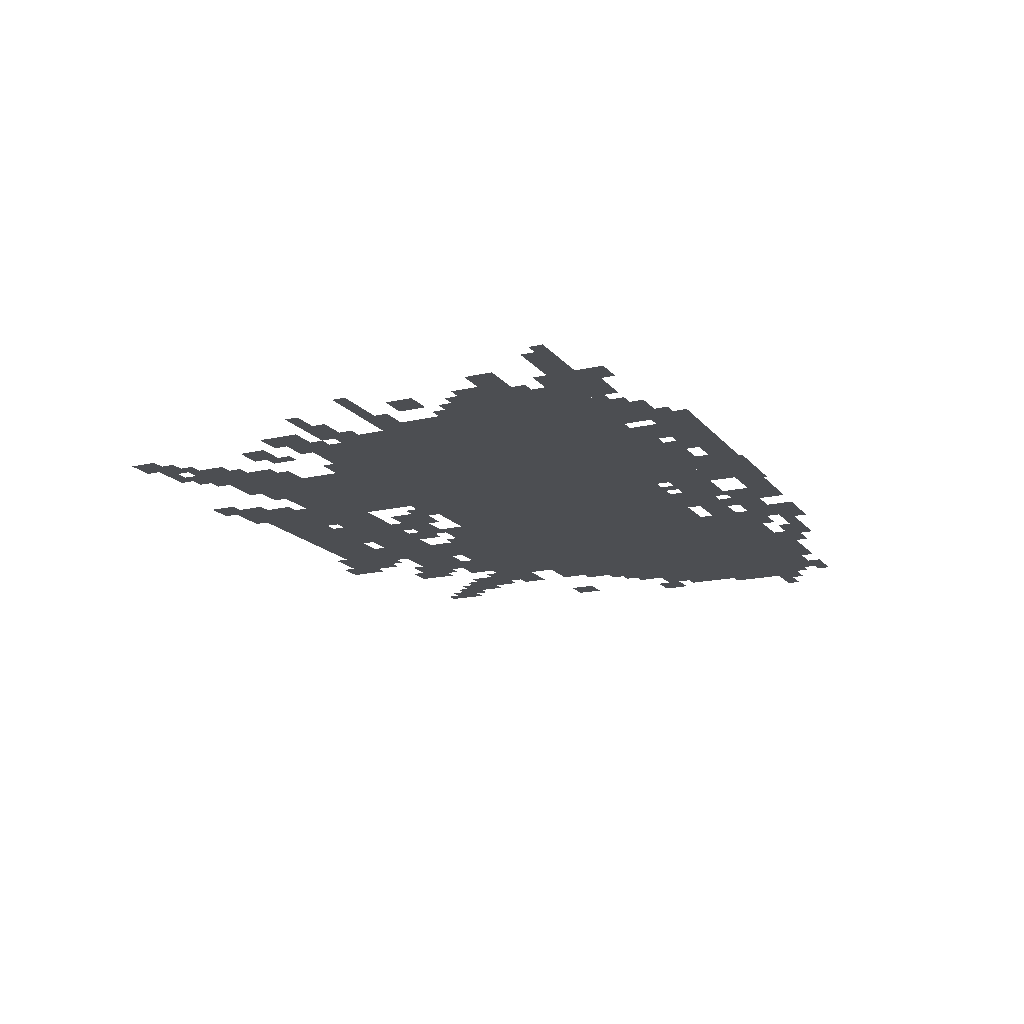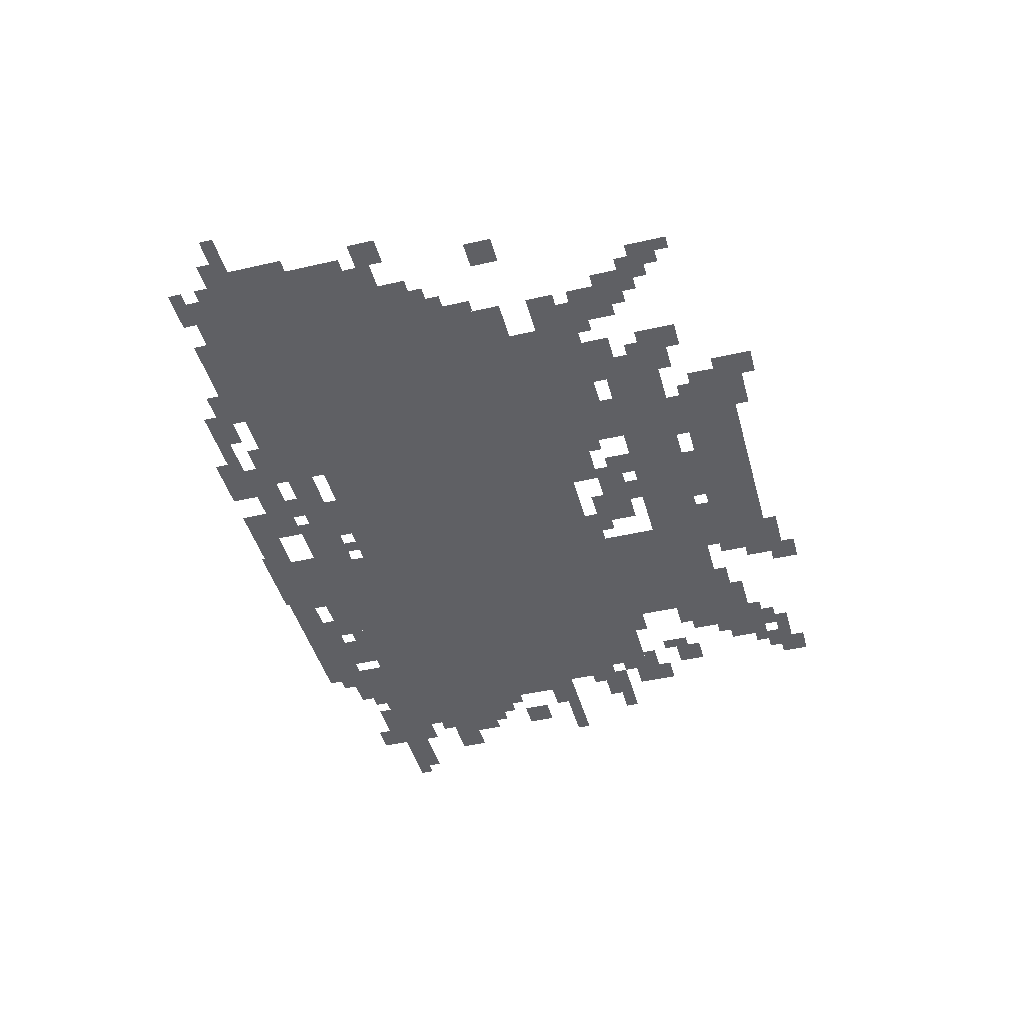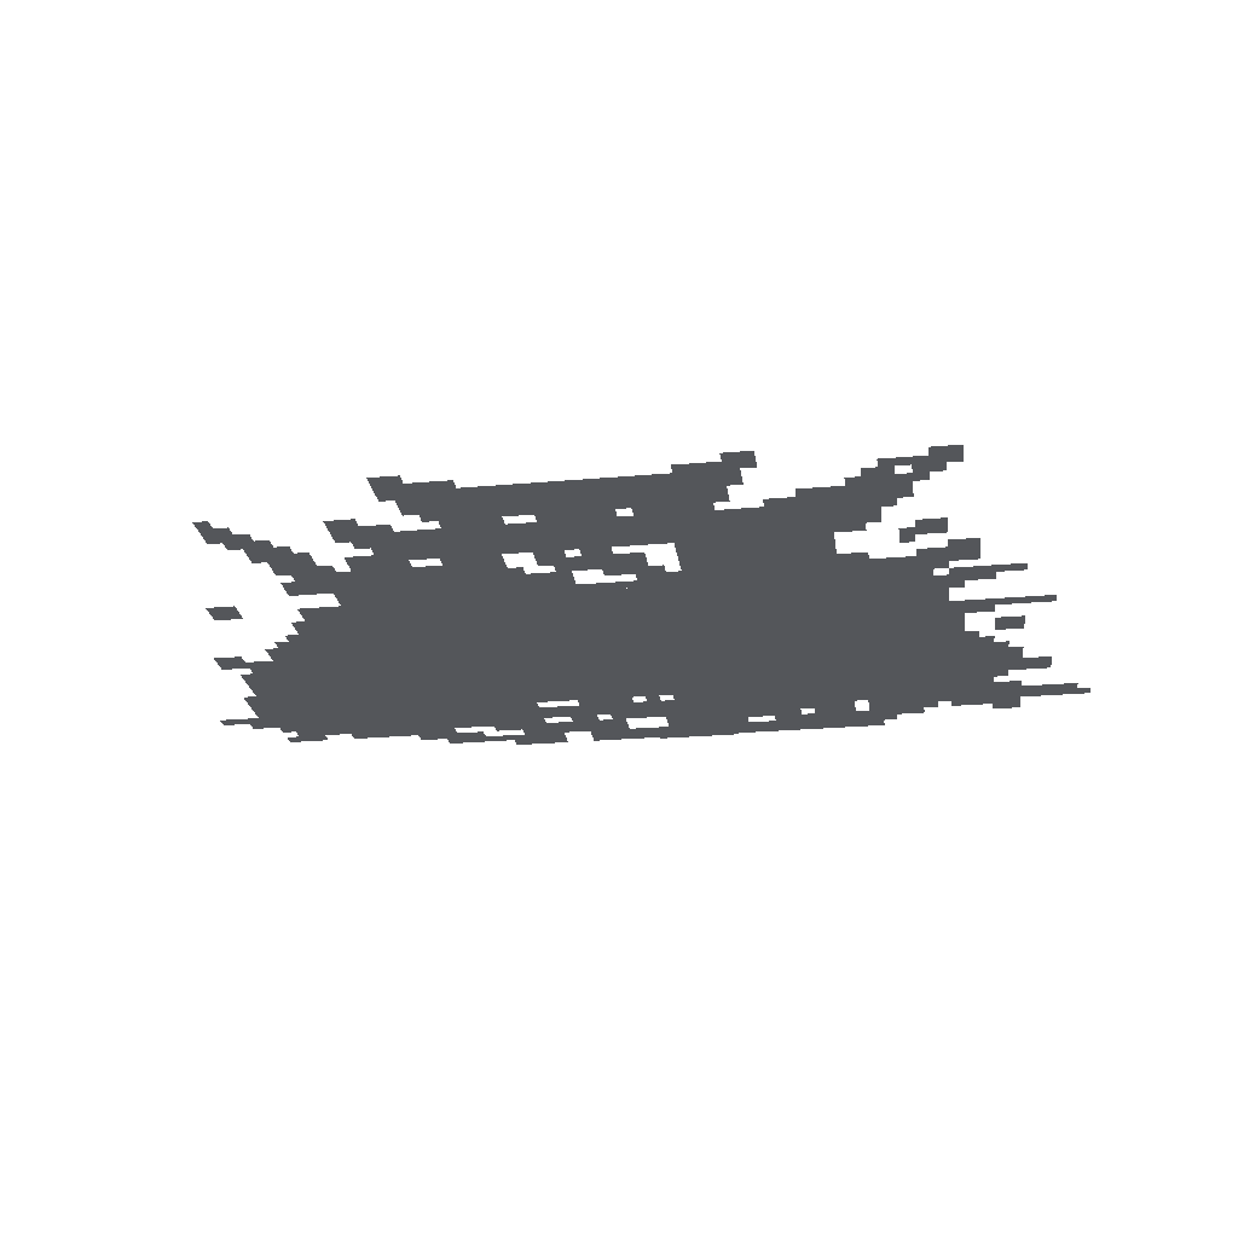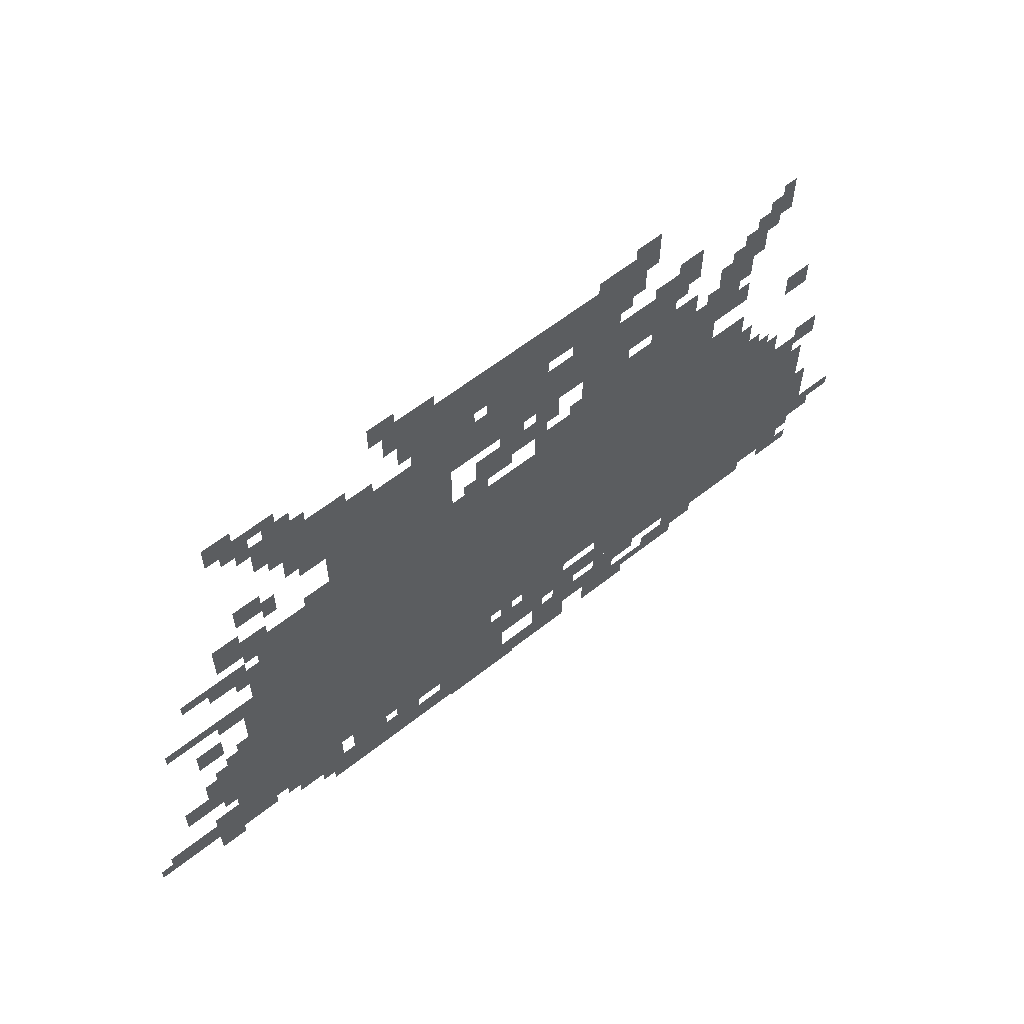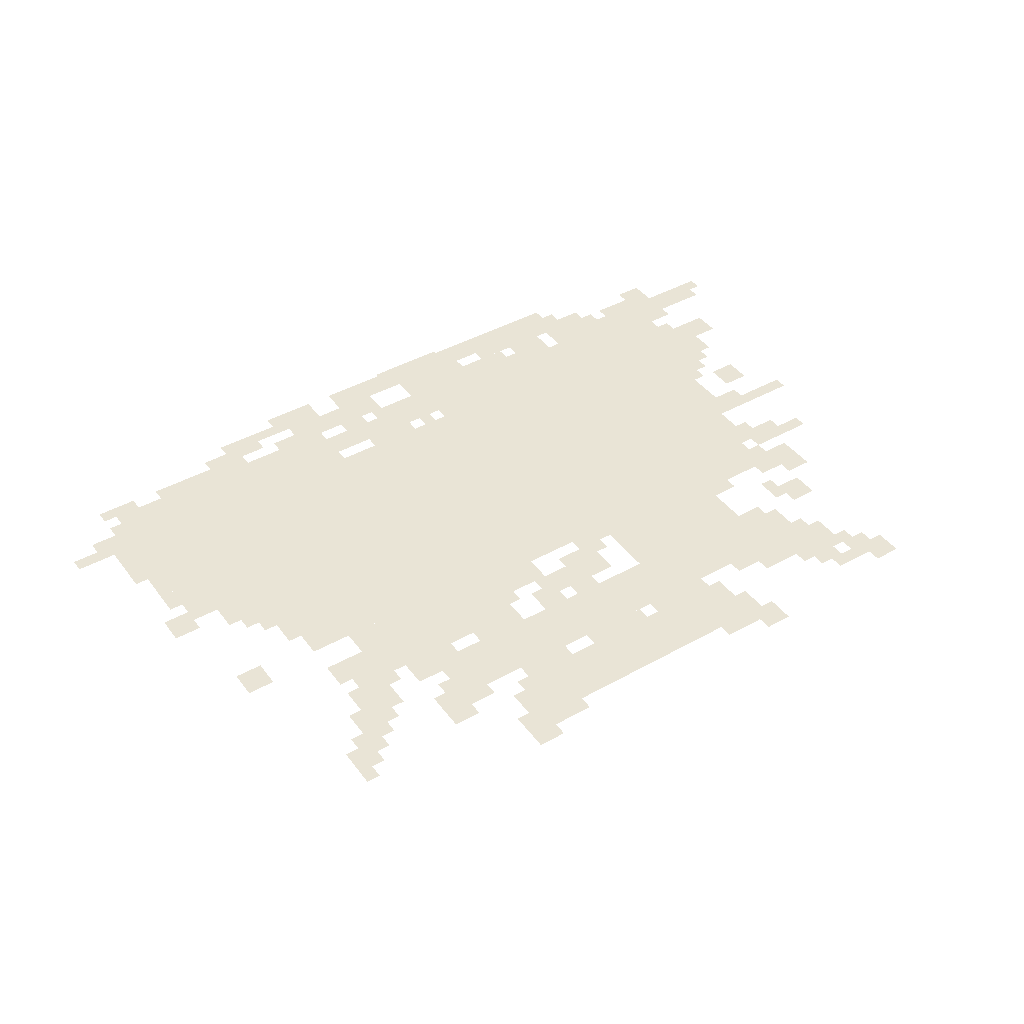
<metadata>
{"format":"obj","ext":"obj","renderer":"f3d","projection":"perspective","resolution":1024,"background":"white","views":[{"elev":-16.7,"azim":-64.5,"up":"+Z"},{"elev":-44.5,"azim":105.0,"up":"+Z"},{"elev":-25.1,"azim":-171.8,"up":"+Z"},{"elev":60.2,"azim":-39.0,"up":"+Y"},{"elev":42.5,"azim":146.2,"up":"+Z"}]}
</metadata>
<code>
g zhaozhi-mesh
v -1024 264 0
v -1024 840 0
v -1696 840 0
v -1696 264 0
v -352 264 0
v -352 840 0
v -1024 840 0
v -1024 264 0
v -160 232 0
v -160 584 0
v -352 584 0
v -352 232 0
v -448 840 0
v -448 1000 0
v -832 1000 0
v -832 840 0
v -1184 840 0
v -1184 1032 0
v -1504 1032 0
v -1504 840 0
v -640 1032 0
v -640 1160 0
v -1120 1160 0
v -1120 1032 0
v -1120 1032 0
v -1120 1160 0
v -1568 1160 0
v -1568 1032 0
v -128 168 0
v -128 232 0
v -1024 232 0
v -1024 168 0
v -1024 168 0
v -1024 232 0
v -1888 232 0
v -1888 168 0
v -704 1192 0
v -704 1320 0
v -1024 1320 0
v -1024 1192 0
v -1024 1192 0
v -1024 1320 0
v -1312 1320 0
v -1312 1192 0
v -1696 232 0
v -1696 488 0
v -1824 488 0
v -1824 232 0
v -1216 8 0
v -1216 72 0
v -1568 72 0
v -1568 8 0
v -864 8 0
v -864 72 0
v -1216 72 0
v -1216 8 0
v -832 840 0
v -832 936 0
v -960 936 0
v -960 840 0
v -160 136 0
v -160 168 0
v -480 168 0
v -480 136 0
v -1088 232 0
v -1088 264 0
v -1408 264 0
v -1408 232 0
v -1216 136 0
v -1216 168 0
v -1504 168 0
v -1504 136 0
v -256 584 0
v -256 680 0
v -352 680 0
v -352 584 0
v -480 136 0
v -480 168 0
v -768 168 0
v -768 136 0
v -1408 232 0
v -1408 264 0
v -1696 264 0
v -1696 232 0
v -928 136 0
v -928 168 0
v -1216 168 0
v -1216 136 0
v -1824 296 0
v -1824 424 0
v -1888 424 0
v -1888 296 0
v -1504 840 0
v -1504 904 0
v -1632 904 0
v -1632 840 0
v -1440 1160 0
v -1440 1224 0
v -1568 1224 0
v -1568 1160 0
v -1792 136 0
v -1792 168 0
v -2047 168 0
v -2047 136 0
v -1536 136 0
v -1536 168 0
v -1792 168 0
v -1792 136 0
v -832 72 0
v -832 136 0
v -960 136 0
v -960 72 0
v -704 72 0
v -704 136 0
v -832 136 0
v -832 72 0
v -352 232 0
v -352 264 0
v -576 264 0
v -576 232 0
v -1152 72 0
v -1152 136 0
v -1248 136 0
v -1248 72 0
v -1312 72 0
v -1312 104 0
v -1504 104 0
v -1504 72 0
v -1728 872 0
v -1728 968 0
v -1792 968 0
v -1792 872 0
v -1056 72 0
v -1056 136 0
v -1152 136 0
v -1152 72 0
v -640 1288 0
v -640 1384 0
v -704 1384 0
v -704 1288 0
v -512 1128 0
v -512 1224 0
v -576 1224 0
v -576 1128 0
v -96 296 0
v -96 392 0
v -160 392 0
v -160 296 0
v -320 1064 0
v -320 1160 0
v -384 1160 0
v -384 1064 0
v -1696 488 0
v -1696 584 0
v -1760 584 0
v -1760 488 0
v -576 1096 0
v -576 1192 0
v -640 1192 0
v -640 1096 0
v -576 1000 0
v -576 1096 0
v -640 1096 0
v -640 1000 0
v -384 1000 0
v -384 1096 0
v -448 1096 0
v -448 1000 0
v -1568 1160 0
v -1568 1224 0
v -1664 1224 0
v -1664 1160 0
v -1632 840 0
v -1632 904 0
v -1728 904 0
v -1728 840 0
v -576 232 0
v -576 264 0
v -768 264 0
v -768 232 0
v -384 904 0
v -384 1000 0
v -448 1000 0
v -448 904 0
v -1024 936 0
v -1024 1000 0
v -1120 1000 0
v -1120 936 0
v -928 936 0
v -928 1000 0
v -1024 1000 0
v -1024 936 0
v -1696 584 0
v -1696 680 0
v -1760 680 0
v -1760 584 0
v -1504 72 0
v -1504 104 0
v -1664 104 0
v -1664 72 0
v -512 40 0
v -512 72 0
v -672 72 0
v -672 40 0
v -1824 520 0
v -1824 584 0
v -1888 584 0
v -1888 520 0
v -96 552 0
v -96 616 0
v -160 616 0
v -160 552 0
v -512 1000 0
v -512 1064 0
v -576 1064 0
v -576 1000 0
v -256 1160 0
v -256 1224 0
v -320 1224 0
v -320 1160 0
v -160 808 0
v -160 872 0
v -224 872 0
v -224 808 0
v -1664 1000 0
v -1664 1064 0
v -1728 1064 0
v -1728 1000 0
v -416 104 0
v -416 136 0
v -544 136 0
v -544 104 0
v -288 104 0
v -288 136 0
v -416 136 0
v -416 104 0
v -672 40 0
v -672 72 0
v -800 72 0
v -800 40 0
v -96 232 0
v -96 296 0
v -160 296 0
v -160 232 0
v -1888 296 0
v -1888 360 0
v -1952 360 0
v -1952 296 0
v -960 840 0
v -960 872 0
v -1088 872 0
v -1088 840 0
v -1728 808 0
v -1728 840 0
v -1824 840 0
v -1824 808 0
v -1120 1160 0
v -1120 1192 0
v -1216 1192 0
v -1216 1160 0
v -1536 104 0
v -1536 136 0
v -1632 136 0
v -1632 104 0
v -448 72 0
v -448 104 0
v -544 104 0
v -544 72 0
v -1728 104 0
v -1728 136 0
v -1824 136 0
v -1824 104 0
v -1120 0 0
v -1120 8 0
v -1216 8 0
v -1216 0 0
v -1760 648 0
v -1760 680 0
v -1856 680 0
v -1856 648 0
v -1856 648 0
v -1856 680 0
v -1952 680 0
v -1952 648 0
v -1088 840 0
v -1088 872 0
v -1184 872 0
v -1184 840 0
v -1216 1320 0
v -1216 1352 0
v -1312 1352 0
v -1312 1320 0
v -1600 1288 0
v -1600 1320 0
v -1696 1320 0
v -1696 1288 0
v -1024 0 0
v -1024 8 0
v -1120 8 0
v -1120 0 0
v -928 1160 0
v -928 1192 0
v -1024 1192 0
v -1024 1160 0
v -1536 1224 0
v -1536 1256 0
v -1632 1256 0
v -1632 1224 0
v -1408 104 0
v -1408 136 0
v -1472 136 0
v -1472 104 0
v -64 200 0
v -64 232 0
v -128 232 0
v -128 200 0
v -1312 1352 0
v -1312 1384 0
v -1376 1384 0
v -1376 1352 0
v -1568 1096 0
v -1568 1160 0
v -1600 1160 0
v -1600 1096 0
v -320 712 0
v -320 776 0
v -352 776 0
v -352 712 0
v -1824 72 0
v -1824 104 0
v -1888 104 0
v -1888 72 0
v -1088 872 0
v -1088 904 0
v -1152 904 0
v -1152 872 0
v -1728 776 0
v -1728 808 0
v -1792 808 0
v -1792 776 0
v -128 104 0
v -128 136 0
v -192 136 0
v -192 104 0
v -832 136 0
v -832 168 0
v -896 168 0
v -896 136 0
v 0 232 0
v 0 264 0
v -64 264 0
v -64 232 0
v -640 104 0
v -640 136 0
v -704 136 0
v -704 104 0
v -352 904 0
v -352 968 0
v -384 968 0
v -384 904 0
v -1632 968 0
v -1632 1032 0
v -1664 1032 0
v -1664 968 0
v -992 1000 0
v -992 1032 0
v -1056 1032 0
v -1056 1000 0
v -1504 904 0
v -1504 936 0
v -1568 936 0
v -1568 904 0
v -1760 616 0
v -1760 648 0
v -1824 648 0
v -1824 616 0
v -224 584 0
v -224 648 0
v -256 648 0
v -256 584 0
v -1664 904 0
v -1664 936 0
v -1728 936 0
v -1728 904 0
v -896 968 0
v -896 1032 0
v -928 1032 0
v -928 968 0
v -672 1224 0
v -672 1288 0
v -704 1288 0
v -704 1224 0
v -1312 1256 0
v -1312 1320 0
v -1344 1320 0
v -1344 1256 0
v -1696 1320 0
v -1696 1352 0
v -1760 1352 0
v -1760 1320 0
v -1568 1256 0
v -1568 1288 0
v -1632 1288 0
v -1632 1256 0
v -352 1000 0
v -352 1064 0
v -384 1064 0
v -384 1000 0
v -1376 1160 0
v -1376 1192 0
v -1440 1192 0
v -1440 1160 0
v -1664 1256 0
v -1664 1288 0
v -1728 1288 0
v -1728 1256 0
v -704 1320 0
v -704 1352 0
v -768 1352 0
v -768 1320 0
v -704 1000 0
v -704 1032 0
v -768 1032 0
v -768 1000 0
v -800 1160 0
v -800 1192 0
v -864 1192 0
v -864 1160 0
v -736 1160 0
v -736 1192 0
v -800 1192 0
v -800 1160 0
v -768 1000 0
v -768 1032 0
v -832 1032 0
v -832 1000 0
v -1024 1160 0
v -1024 1192 0
v -1088 1192 0
v -1088 1160 0
v -1088 904 0
v -1088 936 0
v -1152 936 0
v -1152 904 0
v -1024 904 0
v -1024 936 0
v -1088 936 0
v -1088 904 0
v -1312 1320 0
v -1312 1352 0
v -1376 1352 0
v -1376 1320 0
v -1824 808 0
v -1824 840 0
v -1888 840 0
v -1888 808 0
v -1632 1224 0
v -1632 1256 0
v -1696 1256 0
v -1696 1224 0
v -1216 1160 0
v -1216 1192 0
v -1280 1192 0
v -1280 1160 0
v -1632 104 0
v -1632 136 0
v -1696 136 0
v -1696 104 0
v -544 72 0
v -544 104 0
v -608 104 0
v -608 72 0
v -1824 104 0
v -1824 136 0
v -1888 136 0
v -1888 104 0
v -1696 1288 0
v -1696 1320 0
v -1760 1320 0
v -1760 1288 0
v -1312 104 0
v -1312 136 0
v -1376 136 0
v -1376 104 0
v -1248 104 0
v -1248 136 0
v -1312 136 0
v -1312 104 0
v -1952 168 0
v -1952 200 0
v -2016 200 0
v -2016 168 0
v -1696 744 0
v -1696 808 0
v -1728 808 0
v -1728 744 0
v -736 8 0
v -736 40 0
v -800 40 0
v -800 8 0
v -672 8 0
v -672 40 0
v -736 40 0
v -736 8 0
v -1696 680 0
v -1696 744 0
v -1728 744 0
v -1728 680 0
v -128 392 0
v -128 456 0
v -160 456 0
v -160 392 0
v -128 456 0
v -128 520 0
v -160 520 0
v -160 456 0
v -864 232 0
v -864 264 0
v -928 264 0
v -928 232 0
v -1888 168 0
v -1888 200 0
v -1952 200 0
v -1952 168 0
v -928 232 0
v -928 264 0
v -992 264 0
v -992 232 0
v -384 1096 0
v -384 1128 0
v -416 1128 0
v -416 1096 0
v -928 1000 0
v -928 1032 0
v -960 1032 0
v -960 1000 0
v -448 1000 0
v -448 1032 0
v -480 1032 0
v -480 1000 0
v -544 1096 0
v -544 1128 0
v -576 1128 0
v -576 1096 0
v -1824 264 0
v -1824 296 0
v -1856 296 0
v -1856 264 0
v -1824 424 0
v -1824 456 0
v -1856 456 0
v -1856 424 0
v -1568 40 0
v -1568 72 0
v -1600 72 0
v -1600 40 0
v -1024 232 0
v -1024 264 0
v -1056 264 0
v -1056 232 0
v -1728 744 0
v -1728 776 0
v -1760 776 0
v -1760 744 0
v -832 936 0
v -832 968 0
v -864 968 0
v -864 936 0
v -1760 488 0
v -1760 520 0
v -1792 520 0
v -1792 488 0
v -288 680 0
v -288 712 0
v -320 712 0
v -320 680 0
v -1792 776 0
v -1792 808 0
v -1824 808 0
v -1824 776 0
v -320 680 0
v -320 712 0
v -352 712 0
v -352 680 0
v -64 232 0
v -64 264 0
v -96 264 0
v -96 232 0
v -768 1320 0
v -768 1352 0
v -800 1352 0
v -800 1320 0
v -1568 1064 0
v -1568 1096 0
v -1600 1096 0
v -1600 1064 0
v -1152 872 0
v -1152 904 0
v -1184 904 0
v -1184 872 0
v -320 1160 0
v -320 1192 0
v -352 1192 0
v -352 1160 0
v -288 1128 0
v -288 1160 0
v -320 1160 0
v -320 1128 0
v -1600 1128 0
v -1600 1160 0
v -1632 1160 0
v -1632 1128 0
v -192 104 0
v -192 136 0
v -224 136 0
v -224 104 0
v -1472 104 0
v -1472 136 0
v -1504 136 0
v -1504 104 0
v -256 1224 0
v -256 1256 0
v -288 1256 0
v -288 1224 0
g zhaozhi-mesh_0
f 3 2 1
f 1 4 3
f 7 6 5
f 5 8 7
f 11 10 9
f 9 12 11
f 15 14 13
f 13 16 15
f 19 18 17
f 17 20 19
f 23 22 21
f 21 24 23
f 27 26 25
f 25 28 27
f 31 30 29
f 29 32 31
f 35 34 33
f 33 36 35
f 39 38 37
f 37 40 39
f 43 42 41
f 41 44 43
f 47 46 45
f 45 48 47
f 51 50 49
f 49 52 51
f 55 54 53
f 53 56 55
f 59 58 57
f 57 60 59
f 63 62 61
f 61 64 63
f 67 66 65
f 65 68 67
f 71 70 69
f 69 72 71
f 75 74 73
f 73 76 75
f 79 78 77
f 77 80 79
f 83 82 81
f 81 84 83
f 87 86 85
f 85 88 87
f 91 90 89
f 89 92 91
f 95 94 93
f 93 96 95
f 99 98 97
f 97 100 99
f 103 102 101
f 101 104 103
f 107 106 105
f 105 108 107
f 111 110 109
f 109 112 111
f 115 114 113
f 113 116 115
f 119 118 117
f 117 120 119
f 123 122 121
f 121 124 123
f 127 126 125
f 125 128 127
f 131 130 129
f 129 132 131
f 135 134 133
f 133 136 135
f 139 138 137
f 137 140 139
f 143 142 141
f 141 144 143
f 147 146 145
f 145 148 147
f 151 150 149
f 149 152 151
f 155 154 153
f 153 156 155
f 159 158 157
f 157 160 159
f 163 162 161
f 161 164 163
f 167 166 165
f 165 168 167
f 171 170 169
f 169 172 171
f 175 174 173
f 173 176 175
f 179 178 177
f 177 180 179
f 183 182 181
f 181 184 183
f 187 186 185
f 185 188 187
f 191 190 189
f 189 192 191
f 195 194 193
f 193 196 195
f 199 198 197
f 197 200 199
f 203 202 201
f 201 204 203
f 207 206 205
f 205 208 207
f 211 210 209
f 209 212 211
f 215 214 213
f 213 216 215
f 219 218 217
f 217 220 219
f 223 222 221
f 221 224 223
f 227 226 225
f 225 228 227
f 231 230 229
f 229 232 231
f 235 234 233
f 233 236 235
f 239 238 237
f 237 240 239
f 243 242 241
f 241 244 243
f 247 246 245
f 245 248 247
f 251 250 249
f 249 252 251
f 255 254 253
f 253 256 255
f 259 258 257
f 257 260 259
f 263 262 261
f 261 264 263
f 267 266 265
f 265 268 267
f 271 270 269
f 269 272 271
f 275 274 273
f 273 276 275
f 279 278 277
f 277 280 279
f 283 282 281
f 281 284 283
f 287 286 285
f 285 288 287
f 291 290 289
f 289 292 291
f 295 294 293
f 293 296 295
f 299 298 297
f 297 300 299
f 303 302 301
f 301 304 303
f 307 306 305
f 305 308 307
f 311 310 309
f 309 312 311
f 315 314 313
f 313 316 315
f 319 318 317
f 317 320 319
f 323 322 321
f 321 324 323
f 327 326 325
f 325 328 327
f 331 330 329
f 329 332 331
f 335 334 333
f 333 336 335
f 339 338 337
f 337 340 339
f 343 342 341
f 341 344 343
f 347 346 345
f 345 348 347
f 351 350 349
f 349 352 351
f 355 354 353
f 353 356 355
f 359 358 357
f 357 360 359
f 363 362 361
f 361 364 363
f 367 366 365
f 365 368 367
f 371 370 369
f 369 372 371
f 375 374 373
f 373 376 375
f 379 378 377
f 377 380 379
f 383 382 381
f 381 384 383
f 387 386 385
f 385 388 387
f 391 390 389
f 389 392 391
f 395 394 393
f 393 396 395
f 399 398 397
f 397 400 399
f 403 402 401
f 401 404 403
f 407 406 405
f 405 408 407
f 411 410 409
f 409 412 411
f 415 414 413
f 413 416 415
f 419 418 417
f 417 420 419
f 423 422 421
f 421 424 423
f 427 426 425
f 425 428 427
f 431 430 429
f 429 432 431
f 435 434 433
f 433 436 435
f 439 438 437
f 437 440 439
f 443 442 441
f 441 444 443
f 447 446 445
f 445 448 447
f 451 450 449
f 449 452 451
f 455 454 453
f 453 456 455
f 459 458 457
f 457 460 459
f 463 462 461
f 461 464 463
f 467 466 465
f 465 468 467
f 471 470 469
f 469 472 471
f 475 474 473
f 473 476 475
f 479 478 477
f 477 480 479
f 483 482 481
f 481 484 483
f 487 486 485
f 485 488 487
f 491 490 489
f 489 492 491
f 495 494 493
f 493 496 495
f 499 498 497
f 497 500 499
f 503 502 501
f 501 504 503
f 507 506 505
f 505 508 507
f 511 510 509
f 509 512 511
f 515 514 513
f 513 516 515
f 519 518 517
f 517 520 519
f 523 522 521
f 521 524 523
f 527 526 525
f 525 528 527
f 531 530 529
f 529 532 531
f 535 534 533
f 533 536 535
f 539 538 537
f 537 540 539
f 543 542 541
f 541 544 543
f 547 546 545
f 545 548 547
f 551 550 549
f 549 552 551
f 555 554 553
f 553 556 555
f 559 558 557
f 557 560 559
f 563 562 561
f 561 564 563
f 567 566 565
f 565 568 567
f 571 570 569
f 569 572 571
f 575 574 573
f 573 576 575
f 579 578 577
f 577 580 579
f 583 582 581
f 581 584 583
f 587 586 585
f 585 588 587
f 591 590 589
f 589 592 591
f 595 594 593
f 593 596 595
f 599 598 597
f 597 600 599
f 603 602 601
f 601 604 603
f 607 606 605
f 605 608 607
f 611 610 609
f 609 612 611
f 615 614 613
f 613 616 615
f 619 618 617
f 617 620 619
f 623 622 621
f 621 624 623

</code>
